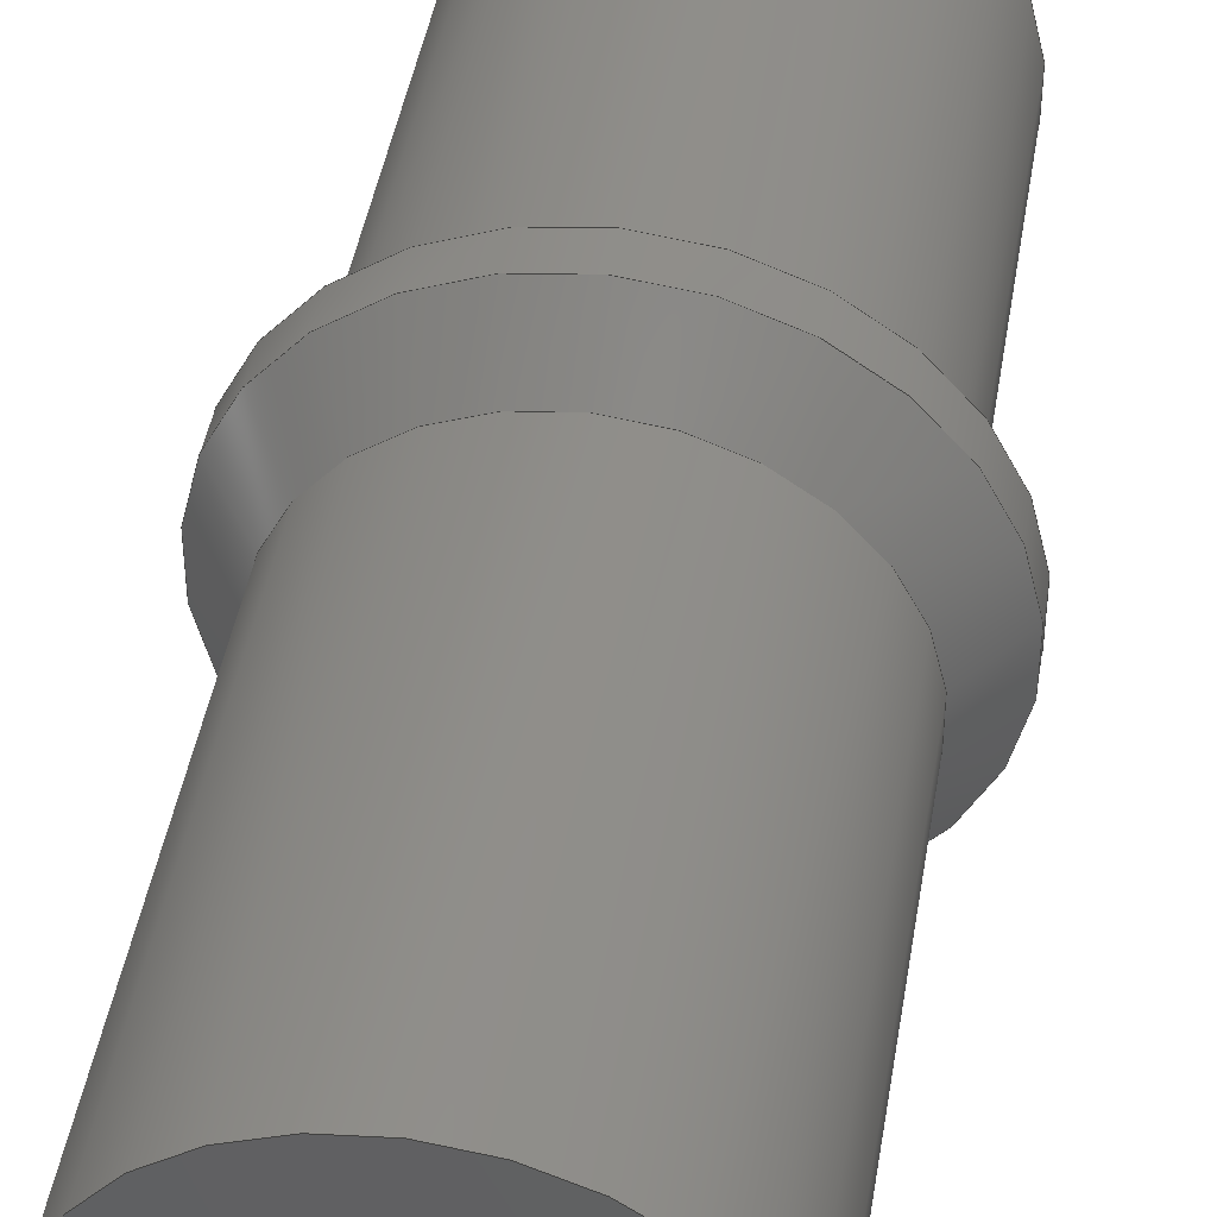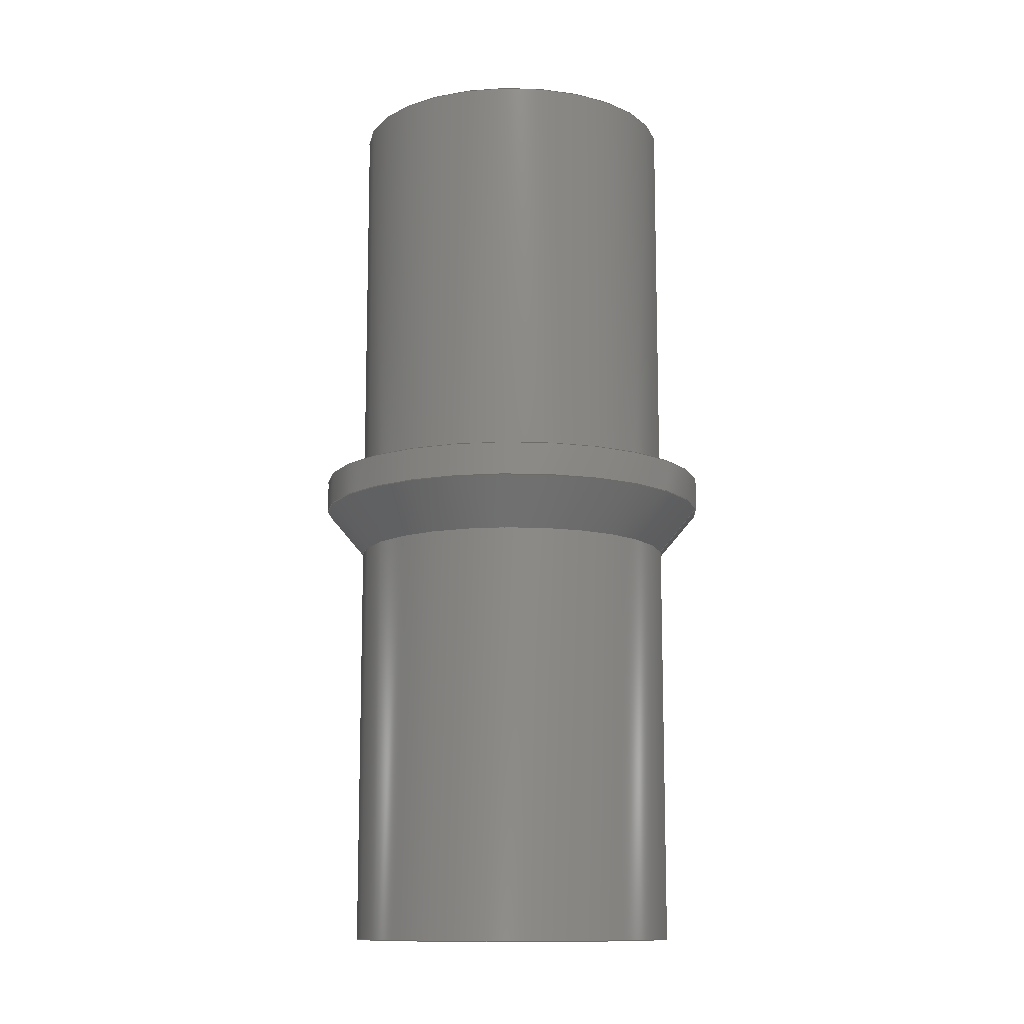
<metadata>
{"format":"step","ext":"step","renderer":"f3d","projection":"perspective","resolution":1024,"background":"white","views":[{"elev":43.5,"azim":-170.7,"up":"+Y"},{"elev":-11.8,"azim":-80.5,"up":"+Z"}]}
</metadata>
<code>
ISO-10303-21;
DATA;
#1 = APPLICATION_PROTOCOL_DEFINITION('international standard',
  'automotive_design',2000,#2);
#2 = APPLICATION_CONTEXT(
  'core data for automotive mechanical design processes');
#3 = SHAPE_DEFINITION_REPRESENTATION(#4,#10);
#4 = PRODUCT_DEFINITION_SHAPE('','',#5);
#5 = PRODUCT_DEFINITION('design','',#6,#9);
#6 = PRODUCT_DEFINITION_FORMATION('','',#7);
#7 = PRODUCT('pin','pin','',(#8));
#8 = PRODUCT_CONTEXT('',#2,'mechanical');
#9 = PRODUCT_DEFINITION_CONTEXT('part definition',#2,'design');
#10 = ADVANCED_BREP_SHAPE_REPRESENTATION('',(#11,#15),#342);
#11 = AXIS2_PLACEMENT_3D('',#12,#13,#14);
#12 = CARTESIAN_POINT('',(0,0,0));
#13 = DIRECTION('',(0,0,1));
#14 = DIRECTION('',(1,0,-0));
#15 = MANIFOLD_SOLID_BREP('',#16);
#16 = CLOSED_SHELL('',(#17,#105,#140,#195,#250,#309,#313));
#17 = ADVANCED_FACE('',(#18),#31,.T.);
#18 = FACE_BOUND('',#19,.F.);
#19 = EDGE_LOOP('',(#20,#54,#77,#104));
#20 = ORIENTED_EDGE('',*,*,#21,.T.);
#21 = EDGE_CURVE('',#22,#22,#24,.T.);
#22 = VERTEX_POINT('',#23);
#23 = CARTESIAN_POINT('',(-3.819e-15,-5,12.2));
#24 = SURFACE_CURVE('',#25,(#30,#42),.PCURVE_S1);
#25 = CIRCLE('',#26,5);
#26 = AXIS2_PLACEMENT_3D('',#27,#28,#29);
#27 = CARTESIAN_POINT('',(1.354e-15,1.354e-15,12.2));
#28 = DIRECTION('',(1.11e-16,1.11e-16,1));
#29 = DIRECTION('',(-1.035e-15,-1,1.11e-16));
#30 = PCURVE('',#31,#36);
#31 = CYLINDRICAL_SURFACE('',#32,5);
#32 = AXIS2_PLACEMENT_3D('',#33,#34,#35);
#33 = CARTESIAN_POINT('',(1.354e-15,1.354e-15,12.2));
#34 = DIRECTION('',(-1.11e-16,-1.11e-16,-1));
#35 = DIRECTION('',(-1.035e-15,-1,1.11e-16));
#36 = DEFINITIONAL_REPRESENTATION('',(#37),#41);
#37 = LINE('',#38,#39);
#38 = CARTESIAN_POINT('',(-0,0));
#39 = VECTOR('',#40,1);
#40 = DIRECTION('',(-1,0));
#41 = ( GEOMETRIC_REPRESENTATION_CONTEXT(2) 
PARAMETRIC_REPRESENTATION_CONTEXT() REPRESENTATION_CONTEXT('2D SPACE',''
  ) );
#42 = PCURVE('',#43,#48);
#43 = SPHERICAL_SURFACE('',#44,13);
#44 = AXIS2_PLACEMENT_3D('',#45,#46,#47);
#45 = CARTESIAN_POINT('',(-4.441e-17,4.441e-17,
    0.2));
#46 = DIRECTION('',(-1.11e-16,-1.11e-16,-1));
#47 = DIRECTION('',(-1.035e-15,-1,1.11e-16));
#48 = DEFINITIONAL_REPRESENTATION('',(#49),#53);
#49 = LINE('',#50,#51);
#50 = CARTESIAN_POINT('',(-0,-1.176));
#51 = VECTOR('',#52,1);
#52 = DIRECTION('',(-1,0));
#53 = ( GEOMETRIC_REPRESENTATION_CONTEXT(2) 
PARAMETRIC_REPRESENTATION_CONTEXT() REPRESENTATION_CONTEXT('2D SPACE',''
  ) );
#54 = ORIENTED_EDGE('',*,*,#55,.T.);
#55 = EDGE_CURVE('',#22,#56,#58,.T.);
#56 = VERTEX_POINT('',#57);
#57 = CARTESIAN_POINT('',(-1.11e-15,-5,1.11e-15));
#58 = SEAM_CURVE('',#59,(#63,#70),.PCURVE_S1);
#59 = LINE('',#60,#61);
#60 = CARTESIAN_POINT('',(-3.819e-15,-5,12.2));
#61 = VECTOR('',#62,1);
#62 = DIRECTION('',(2.22e-16,-2.22e-16,-1));
#63 = PCURVE('',#31,#64);
#64 = DEFINITIONAL_REPRESENTATION('',(#65),#69);
#65 = LINE('',#66,#67);
#66 = CARTESIAN_POINT('',(-6.283,0));
#67 = VECTOR('',#68,1);
#68 = DIRECTION('',(-0,1));
#69 = ( GEOMETRIC_REPRESENTATION_CONTEXT(2) 
PARAMETRIC_REPRESENTATION_CONTEXT() REPRESENTATION_CONTEXT('2D SPACE',''
  ) );
#70 = PCURVE('',#31,#71);
#71 = DEFINITIONAL_REPRESENTATION('',(#72),#76);
#72 = LINE('',#73,#74);
#73 = CARTESIAN_POINT('',(-0,0));
#74 = VECTOR('',#75,1);
#75 = DIRECTION('',(-0,1));
#76 = ( GEOMETRIC_REPRESENTATION_CONTEXT(2) 
PARAMETRIC_REPRESENTATION_CONTEXT() REPRESENTATION_CONTEXT('2D SPACE',''
  ) );
#77 = ORIENTED_EDGE('',*,*,#78,.F.);
#78 = EDGE_CURVE('',#56,#56,#79,.T.);
#79 = SURFACE_CURVE('',#80,(#85,#92),.PCURVE_S1);
#80 = CIRCLE('',#81,5);
#81 = AXIS2_PLACEMENT_3D('',#82,#83,#84);
#82 = CARTESIAN_POINT('',(6.163e-32,6.163e-32,
    5.551e-16));
#83 = DIRECTION('',(1.11e-16,1.11e-16,1));
#84 = DIRECTION('',(-2.22e-16,-1,1.11e-16));
#85 = PCURVE('',#31,#86);
#86 = DEFINITIONAL_REPRESENTATION('',(#87),#91);
#87 = LINE('',#88,#89);
#88 = CARTESIAN_POINT('',(-0,12.2));
#89 = VECTOR('',#90,1);
#90 = DIRECTION('',(-1,0));
#91 = ( GEOMETRIC_REPRESENTATION_CONTEXT(2) 
PARAMETRIC_REPRESENTATION_CONTEXT() REPRESENTATION_CONTEXT('2D SPACE',''
  ) );
#92 = PCURVE('',#93,#98);
#93 = PLANE('',#94);
#94 = AXIS2_PLACEMENT_3D('',#95,#96,#97);
#95 = CARTESIAN_POINT('',(6.163e-32,6.163e-32,
    5.551e-16));
#96 = DIRECTION('',(1.11e-16,1.11e-16,1));
#97 = DIRECTION('',(-2.22e-16,-1,1.11e-16));
#98 = DEFINITIONAL_REPRESENTATION('',(#99),#103);
#99 = CIRCLE('',#100,5);
#100 = AXIS2_PLACEMENT_2D('',#101,#102);
#101 = CARTESIAN_POINT('',(0,0));
#102 = DIRECTION('',(1,-1.233e-32));
#103 = ( GEOMETRIC_REPRESENTATION_CONTEXT(2) 
PARAMETRIC_REPRESENTATION_CONTEXT() REPRESENTATION_CONTEXT('2D SPACE',''
  ) );
#104 = ORIENTED_EDGE('',*,*,#55,.F.);
#105 = ADVANCED_FACE('',(#106,#109),#93,.T.);
#106 = FACE_BOUND('',#107,.F.);
#107 = EDGE_LOOP('',(#108));
#108 = ORIENTED_EDGE('',*,*,#78,.T.);
#109 = FACE_BOUND('',#110,.F.);
#110 = EDGE_LOOP('',(#111));
#111 = ORIENTED_EDGE('',*,*,#112,.F.);
#112 = EDGE_CURVE('',#113,#113,#115,.T.);
#113 = VERTEX_POINT('',#114);
#114 = CARTESIAN_POINT('',(-1.377e-15,-6.2,1.377e-15)
  );
#115 = SURFACE_CURVE('',#116,(#121,#128),.PCURVE_S1);
#116 = CIRCLE('',#117,6.2);
#117 = AXIS2_PLACEMENT_3D('',#118,#119,#120);
#118 = CARTESIAN_POINT('',(7.642e-32,7.642e-32,
    6.883e-16));
#119 = DIRECTION('',(1.11e-16,1.11e-16,1));
#120 = DIRECTION('',(-2.22e-16,-1,1.11e-16));
#121 = PCURVE('',#93,#122);
#122 = DEFINITIONAL_REPRESENTATION('',(#123),#127);
#123 = CIRCLE('',#124,6.2);
#124 = AXIS2_PLACEMENT_2D('',#125,#126);
#125 = CARTESIAN_POINT('',(0,0));
#126 = DIRECTION('',(1,-1.233e-32));
#127 = ( GEOMETRIC_REPRESENTATION_CONTEXT(2) 
PARAMETRIC_REPRESENTATION_CONTEXT() REPRESENTATION_CONTEXT('2D SPACE',''
  ) );
#128 = PCURVE('',#129,#134);
#129 = CYLINDRICAL_SURFACE('',#130,6.2);
#130 = AXIS2_PLACEMENT_3D('',#131,#132,#133);
#131 = CARTESIAN_POINT('',(7.642e-32,7.642e-32,
    6.883e-16));
#132 = DIRECTION('',(-1.11e-16,-1.11e-16,-1));
#133 = DIRECTION('',(-2.22e-16,-1,1.11e-16));
#134 = DEFINITIONAL_REPRESENTATION('',(#135),#139);
#135 = LINE('',#136,#137);
#136 = CARTESIAN_POINT('',(-0,0));
#137 = VECTOR('',#138,1);
#138 = DIRECTION('',(-1,0));
#139 = ( GEOMETRIC_REPRESENTATION_CONTEXT(2) 
PARAMETRIC_REPRESENTATION_CONTEXT() REPRESENTATION_CONTEXT('2D SPACE',''
  ) );
#140 = ADVANCED_FACE('',(#141),#129,.T.);
#141 = FACE_BOUND('',#142,.F.);
#142 = EDGE_LOOP('',(#143,#144,#167,#194));
#143 = ORIENTED_EDGE('',*,*,#112,.T.);
#144 = ORIENTED_EDGE('',*,*,#145,.T.);
#145 = EDGE_CURVE('',#113,#146,#148,.T.);
#146 = VERTEX_POINT('',#147);
#147 = CARTESIAN_POINT('',(-1.155e-15,-6.2,-1));
#148 = SEAM_CURVE('',#149,(#153,#160),.PCURVE_S1);
#149 = LINE('',#150,#151);
#150 = CARTESIAN_POINT('',(-1.377e-15,-6.2,1.377e-15)
  );
#151 = VECTOR('',#152,1);
#152 = DIRECTION('',(2.22e-16,-2.22e-16,-1));
#153 = PCURVE('',#129,#154);
#154 = DEFINITIONAL_REPRESENTATION('',(#155),#159);
#155 = LINE('',#156,#157);
#156 = CARTESIAN_POINT('',(-6.283,0));
#157 = VECTOR('',#158,1);
#158 = DIRECTION('',(-0,1));
#159 = ( GEOMETRIC_REPRESENTATION_CONTEXT(2) 
PARAMETRIC_REPRESENTATION_CONTEXT() REPRESENTATION_CONTEXT('2D SPACE',''
  ) );
#160 = PCURVE('',#129,#161);
#161 = DEFINITIONAL_REPRESENTATION('',(#162),#166);
#162 = LINE('',#163,#164);
#163 = CARTESIAN_POINT('',(-0,0));
#164 = VECTOR('',#165,1);
#165 = DIRECTION('',(-0,1));
#166 = ( GEOMETRIC_REPRESENTATION_CONTEXT(2) 
PARAMETRIC_REPRESENTATION_CONTEXT() REPRESENTATION_CONTEXT('2D SPACE',''
  ) );
#167 = ORIENTED_EDGE('',*,*,#168,.F.);
#168 = EDGE_CURVE('',#146,#146,#169,.T.);
#169 = SURFACE_CURVE('',#170,(#175,#182),.PCURVE_S1);
#170 = CIRCLE('',#171,6.2);
#171 = AXIS2_PLACEMENT_3D('',#172,#173,#174);
#172 = CARTESIAN_POINT('',(-1.11e-16,-1.11e-16,-1)
  );
#173 = DIRECTION('',(1.11e-16,1.11e-16,1));
#174 = DIRECTION('',(-1.683e-16,-1,1.11e-16));
#175 = PCURVE('',#129,#176);
#176 = DEFINITIONAL_REPRESENTATION('',(#177),#181);
#177 = LINE('',#178,#179);
#178 = CARTESIAN_POINT('',(-0,1));
#179 = VECTOR('',#180,1);
#180 = DIRECTION('',(-1,0));
#181 = ( GEOMETRIC_REPRESENTATION_CONTEXT(2) 
PARAMETRIC_REPRESENTATION_CONTEXT() REPRESENTATION_CONTEXT('2D SPACE',''
  ) );
#182 = PCURVE('',#183,#188);
#183 = CONICAL_SURFACE('',#184,6.2,0.6981);
#184 = AXIS2_PLACEMENT_3D('',#185,#186,#187);
#185 = CARTESIAN_POINT('',(-1.11e-16,-1.11e-16,-1)
  );
#186 = DIRECTION('',(1.11e-16,1.11e-16,1));
#187 = DIRECTION('',(-1.683e-16,-1,1.11e-16));
#188 = DEFINITIONAL_REPRESENTATION('',(#189),#193);
#189 = LINE('',#190,#191);
#190 = CARTESIAN_POINT('',(0,-0));
#191 = VECTOR('',#192,1);
#192 = DIRECTION('',(1,-0));
#193 = ( GEOMETRIC_REPRESENTATION_CONTEXT(2) 
PARAMETRIC_REPRESENTATION_CONTEXT() REPRESENTATION_CONTEXT('2D SPACE',''
  ) );
#194 = ORIENTED_EDGE('',*,*,#145,.F.);
#195 = ADVANCED_FACE('',(#196),#183,.T.);
#196 = FACE_BOUND('',#197,.F.);
#197 = EDGE_LOOP('',(#198,#199,#222,#249));
#198 = ORIENTED_EDGE('',*,*,#168,.T.);
#199 = ORIENTED_EDGE('',*,*,#200,.T.);
#200 = EDGE_CURVE('',#146,#201,#203,.T.);
#201 = VERTEX_POINT('',#202);
#202 = CARTESIAN_POINT('',(-5.706e-16,-5,-2.43));
#203 = SEAM_CURVE('',#204,(#208,#215),.PCURVE_S1);
#204 = LINE('',#205,#206);
#205 = CARTESIAN_POINT('',(-1.155e-15,-6.2,-1));
#206 = VECTOR('',#207,1);
#207 = DIRECTION('',(3.128e-16,0.6428,-0.766)
  );
#208 = PCURVE('',#183,#209);
#209 = DEFINITIONAL_REPRESENTATION('',(#210),#214);
#210 = LINE('',#211,#212);
#211 = CARTESIAN_POINT('',(6.283,-0));
#212 = VECTOR('',#213,1);
#213 = DIRECTION('',(0,-1));
#214 = ( GEOMETRIC_REPRESENTATION_CONTEXT(2) 
PARAMETRIC_REPRESENTATION_CONTEXT() REPRESENTATION_CONTEXT('2D SPACE',''
  ) );
#215 = PCURVE('',#183,#216);
#216 = DEFINITIONAL_REPRESENTATION('',(#217),#221);
#217 = LINE('',#218,#219);
#218 = CARTESIAN_POINT('',(0,-0));
#219 = VECTOR('',#220,1);
#220 = DIRECTION('',(0,-1));
#221 = ( GEOMETRIC_REPRESENTATION_CONTEXT(2) 
PARAMETRIC_REPRESENTATION_CONTEXT() REPRESENTATION_CONTEXT('2D SPACE',''
  ) );
#222 = ORIENTED_EDGE('',*,*,#223,.F.);
#223 = EDGE_CURVE('',#201,#201,#224,.T.);
#224 = SURFACE_CURVE('',#225,(#230,#237),.PCURVE_S1);
#225 = CIRCLE('',#226,5);
#226 = AXIS2_PLACEMENT_3D('',#227,#228,#229);
#227 = CARTESIAN_POINT('',(-2.698e-16,-2.698e-16,
    -2.43));
#228 = DIRECTION('',(1.11e-16,1.11e-16,1));
#229 = DIRECTION('',(-6.017e-17,-1,1.11e-16));
#230 = PCURVE('',#183,#231);
#231 = DEFINITIONAL_REPRESENTATION('',(#232),#236);
#232 = LINE('',#233,#234);
#233 = CARTESIAN_POINT('',(0,-1.43));
#234 = VECTOR('',#235,1);
#235 = DIRECTION('',(1,-0));
#236 = ( GEOMETRIC_REPRESENTATION_CONTEXT(2) 
PARAMETRIC_REPRESENTATION_CONTEXT() REPRESENTATION_CONTEXT('2D SPACE',''
  ) );
#237 = PCURVE('',#238,#243);
#238 = CYLINDRICAL_SURFACE('',#239,5);
#239 = AXIS2_PLACEMENT_3D('',#240,#241,#242);
#240 = CARTESIAN_POINT('',(-2.698e-16,-2.698e-16,
    -2.43));
#241 = DIRECTION('',(-1.11e-16,-1.11e-16,-1));
#242 = DIRECTION('',(-6.017e-17,-1,1.11e-16));
#243 = DEFINITIONAL_REPRESENTATION('',(#244),#248);
#244 = LINE('',#245,#246);
#245 = CARTESIAN_POINT('',(-0,0));
#246 = VECTOR('',#247,1);
#247 = DIRECTION('',(-1,0));
#248 = ( GEOMETRIC_REPRESENTATION_CONTEXT(2) 
PARAMETRIC_REPRESENTATION_CONTEXT() REPRESENTATION_CONTEXT('2D SPACE',''
  ) );
#249 = ORIENTED_EDGE('',*,*,#200,.F.);
#250 = ADVANCED_FACE('',(#251),#238,.T.);
#251 = FACE_BOUND('',#252,.F.);
#252 = EDGE_LOOP('',(#253,#254,#277,#308));
#253 = ORIENTED_EDGE('',*,*,#223,.T.);
#254 = ORIENTED_EDGE('',*,*,#255,.T.);
#255 = EDGE_CURVE('',#201,#256,#258,.T.);
#256 = VERTEX_POINT('',#257);
#257 = CARTESIAN_POINT('',(2.22e-15,-5,-15));
#258 = SEAM_CURVE('',#259,(#263,#270),.PCURVE_S1);
#259 = LINE('',#260,#261);
#260 = CARTESIAN_POINT('',(-5.706e-16,-5,-2.43));
#261 = VECTOR('',#262,1);
#262 = DIRECTION('',(2.22e-16,-2.22e-16,-1));
#263 = PCURVE('',#238,#264);
#264 = DEFINITIONAL_REPRESENTATION('',(#265),#269);
#265 = LINE('',#266,#267);
#266 = CARTESIAN_POINT('',(-6.283,0));
#267 = VECTOR('',#268,1);
#268 = DIRECTION('',(-0,1));
#269 = ( GEOMETRIC_REPRESENTATION_CONTEXT(2) 
PARAMETRIC_REPRESENTATION_CONTEXT() REPRESENTATION_CONTEXT('2D SPACE',''
  ) );
#270 = PCURVE('',#238,#271);
#271 = DEFINITIONAL_REPRESENTATION('',(#272),#276);
#272 = LINE('',#273,#274);
#273 = CARTESIAN_POINT('',(-0,0));
#274 = VECTOR('',#275,1);
#275 = DIRECTION('',(-0,1));
#276 = ( GEOMETRIC_REPRESENTATION_CONTEXT(2) 
PARAMETRIC_REPRESENTATION_CONTEXT() REPRESENTATION_CONTEXT('2D SPACE',''
  ) );
#277 = ORIENTED_EDGE('',*,*,#278,.F.);
#278 = EDGE_CURVE('',#256,#256,#279,.T.);
#279 = SURFACE_CURVE('',#280,(#285,#292),.PCURVE_S1);
#280 = CIRCLE('',#281,5);
#281 = AXIS2_PLACEMENT_3D('',#282,#283,#284);
#282 = CARTESIAN_POINT('',(-1.665e-15,-1.665e-15,-15)
  );
#283 = DIRECTION('',(1.11e-16,1.11e-16,1));
#284 = DIRECTION('',(7.772e-16,-1,1.11e-16));
#285 = PCURVE('',#238,#286);
#286 = DEFINITIONAL_REPRESENTATION('',(#287),#291);
#287 = LINE('',#288,#289);
#288 = CARTESIAN_POINT('',(-0,12.57));
#289 = VECTOR('',#290,1);
#290 = DIRECTION('',(-1,0));
#291 = ( GEOMETRIC_REPRESENTATION_CONTEXT(2) 
PARAMETRIC_REPRESENTATION_CONTEXT() REPRESENTATION_CONTEXT('2D SPACE',''
  ) );
#292 = PCURVE('',#293,#298);
#293 = PLANE('',#294);
#294 = AXIS2_PLACEMENT_3D('',#295,#296,#297);
#295 = CARTESIAN_POINT('',(-1.665e-15,-1.665e-15,-15)
  );
#296 = DIRECTION('',(-1.11e-16,-1.11e-16,-1));
#297 = DIRECTION('',(-7.772e-16,1,-1.11e-16));
#298 = DEFINITIONAL_REPRESENTATION('',(#299),#307);
#299 = ( BOUNDED_CURVE() B_SPLINE_CURVE(2,(#300,#301,#302,#303,#304,#305
,#306),.UNSPECIFIED.,.T.,.F.) B_SPLINE_CURVE_WITH_KNOTS((1,2,2,2,2,1),(
    -2.094,0,2.094,4.189,6.283,
8.378),.UNSPECIFIED.) CURVE() GEOMETRIC_REPRESENTATION_ITEM() 
RATIONAL_B_SPLINE_CURVE((1,0.5,1,0.5,1,0.5,1)) REPRESENTATION_ITEM(
  '') );
#300 = CARTESIAN_POINT('',(-5,-6.163e-32));
#301 = CARTESIAN_POINT('',(-5,8.66));
#302 = CARTESIAN_POINT('',(2.5,4.33));
#303 = CARTESIAN_POINT('',(10,1.225e-15));
#304 = CARTESIAN_POINT('',(2.5,-4.33));
#305 = CARTESIAN_POINT('',(-5,-8.66));
#306 = CARTESIAN_POINT('',(-5,-6.163e-32));
#307 = ( GEOMETRIC_REPRESENTATION_CONTEXT(2) 
PARAMETRIC_REPRESENTATION_CONTEXT() REPRESENTATION_CONTEXT('2D SPACE',''
  ) );
#308 = ORIENTED_EDGE('',*,*,#255,.F.);
#309 = ADVANCED_FACE('',(#310),#293,.T.);
#310 = FACE_BOUND('',#311,.F.);
#311 = EDGE_LOOP('',(#312));
#312 = ORIENTED_EDGE('',*,*,#278,.T.);
#313 = ADVANCED_FACE('',(#314),#43,.T.);
#314 = FACE_BOUND('',#315,.F.);
#315 = EDGE_LOOP('',(#316,#340,#341));
#316 = ORIENTED_EDGE('',*,*,#317,.T.);
#317 = EDGE_CURVE('',#318,#22,#320,.T.);
#318 = VERTEX_POINT('',#319);
#319 = CARTESIAN_POINT('',(-2.931e-15,3.329e-15,
    13.2));
#320 = SEAM_CURVE('',#321,(#326,#333),.PCURVE_S1);
#321 = CIRCLE('',#322,13);
#322 = AXIS2_PLACEMENT_3D('',#323,#324,#325);
#323 = CARTESIAN_POINT('',(-4.441e-17,4.441e-17,
    0.2));
#324 = DIRECTION('',(1,-2.22e-16,2.22e-16));
#325 = DIRECTION('',(2.22e-16,1,-2.22e-16));
#326 = PCURVE('',#43,#327);
#327 = DEFINITIONAL_REPRESENTATION('',(#328),#332);
#328 = LINE('',#329,#330);
#329 = CARTESIAN_POINT('',(-6.283,-3.142));
#330 = VECTOR('',#331,1);
#331 = DIRECTION('',(-0,1));
#332 = ( GEOMETRIC_REPRESENTATION_CONTEXT(2) 
PARAMETRIC_REPRESENTATION_CONTEXT() REPRESENTATION_CONTEXT('2D SPACE',''
  ) );
#333 = PCURVE('',#43,#334);
#334 = DEFINITIONAL_REPRESENTATION('',(#335),#339);
#335 = LINE('',#336,#337);
#336 = CARTESIAN_POINT('',(-0,-3.142));
#337 = VECTOR('',#338,1);
#338 = DIRECTION('',(-0,1));
#339 = ( GEOMETRIC_REPRESENTATION_CONTEXT(2) 
PARAMETRIC_REPRESENTATION_CONTEXT() REPRESENTATION_CONTEXT('2D SPACE',''
  ) );
#340 = ORIENTED_EDGE('',*,*,#21,.F.);
#341 = ORIENTED_EDGE('',*,*,#317,.F.);
#342 = ( GEOMETRIC_REPRESENTATION_CONTEXT(3) 
GLOBAL_UNCERTAINTY_ASSIGNED_CONTEXT((#346)) GLOBAL_UNIT_ASSIGNED_CONTEXT
((#343,#344,#345)) REPRESENTATION_CONTEXT('Context #1',
  '3D Context with UNIT and UNCERTAINTY') );
#343 = ( LENGTH_UNIT() NAMED_UNIT(*) SI_UNIT(.MILLI.,.METRE.) );
#344 = ( NAMED_UNIT(*) PLANE_ANGLE_UNIT() SI_UNIT($,.RADIAN.) );
#345 = ( NAMED_UNIT(*) SI_UNIT($,.STERADIAN.) SOLID_ANGLE_UNIT() );
#346 = UNCERTAINTY_MEASURE_WITH_UNIT(LENGTH_MEASURE(1e-07),#343,
  'distance_accuracy_value','confusion accuracy');
#347 = PRODUCT_RELATED_PRODUCT_CATEGORY('part',$,(#7));
#348 = MECHANICAL_DESIGN_GEOMETRIC_PRESENTATION_REPRESENTATION('',(#349)
  ,#342);
#349 = STYLED_ITEM('color',(#350),#15);
#350 = PRESENTATION_STYLE_ASSIGNMENT((#351,#357));
#351 = SURFACE_STYLE_USAGE(.BOTH.,#352);
#352 = SURFACE_SIDE_STYLE('',(#353));
#353 = SURFACE_STYLE_FILL_AREA(#354);
#354 = FILL_AREA_STYLE('',(#355));
#355 = FILL_AREA_STYLE_COLOUR('',#356);
#356 = COLOUR_RGB('',0.8,0.8,0.8);
#357 = CURVE_STYLE('',#358,POSITIVE_LENGTH_MEASURE(0.1),#359);
#358 = DRAUGHTING_PRE_DEFINED_CURVE_FONT('continuous');
#359 = COLOUR_RGB('',0.09804,0.09804,
  0.09804);
ENDSEC;
END-ISO-10303-21;

</code>
